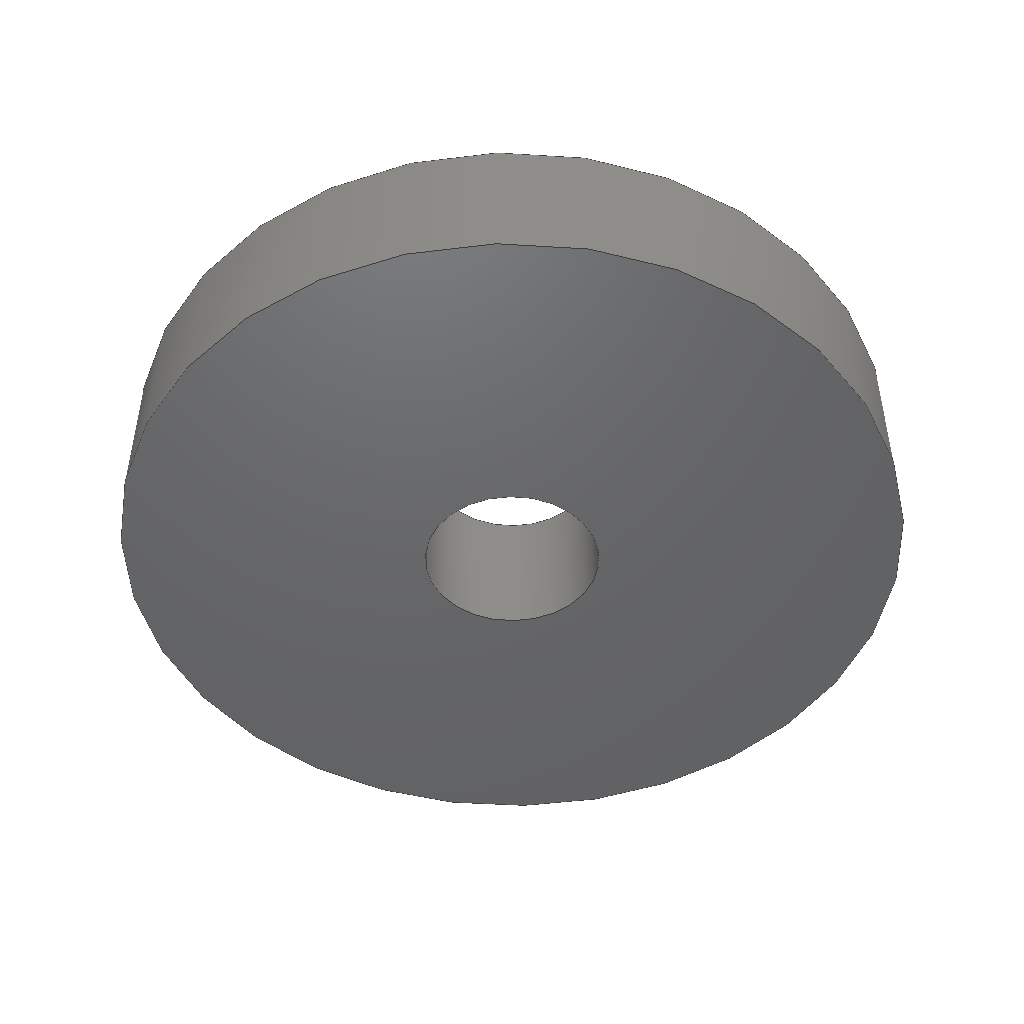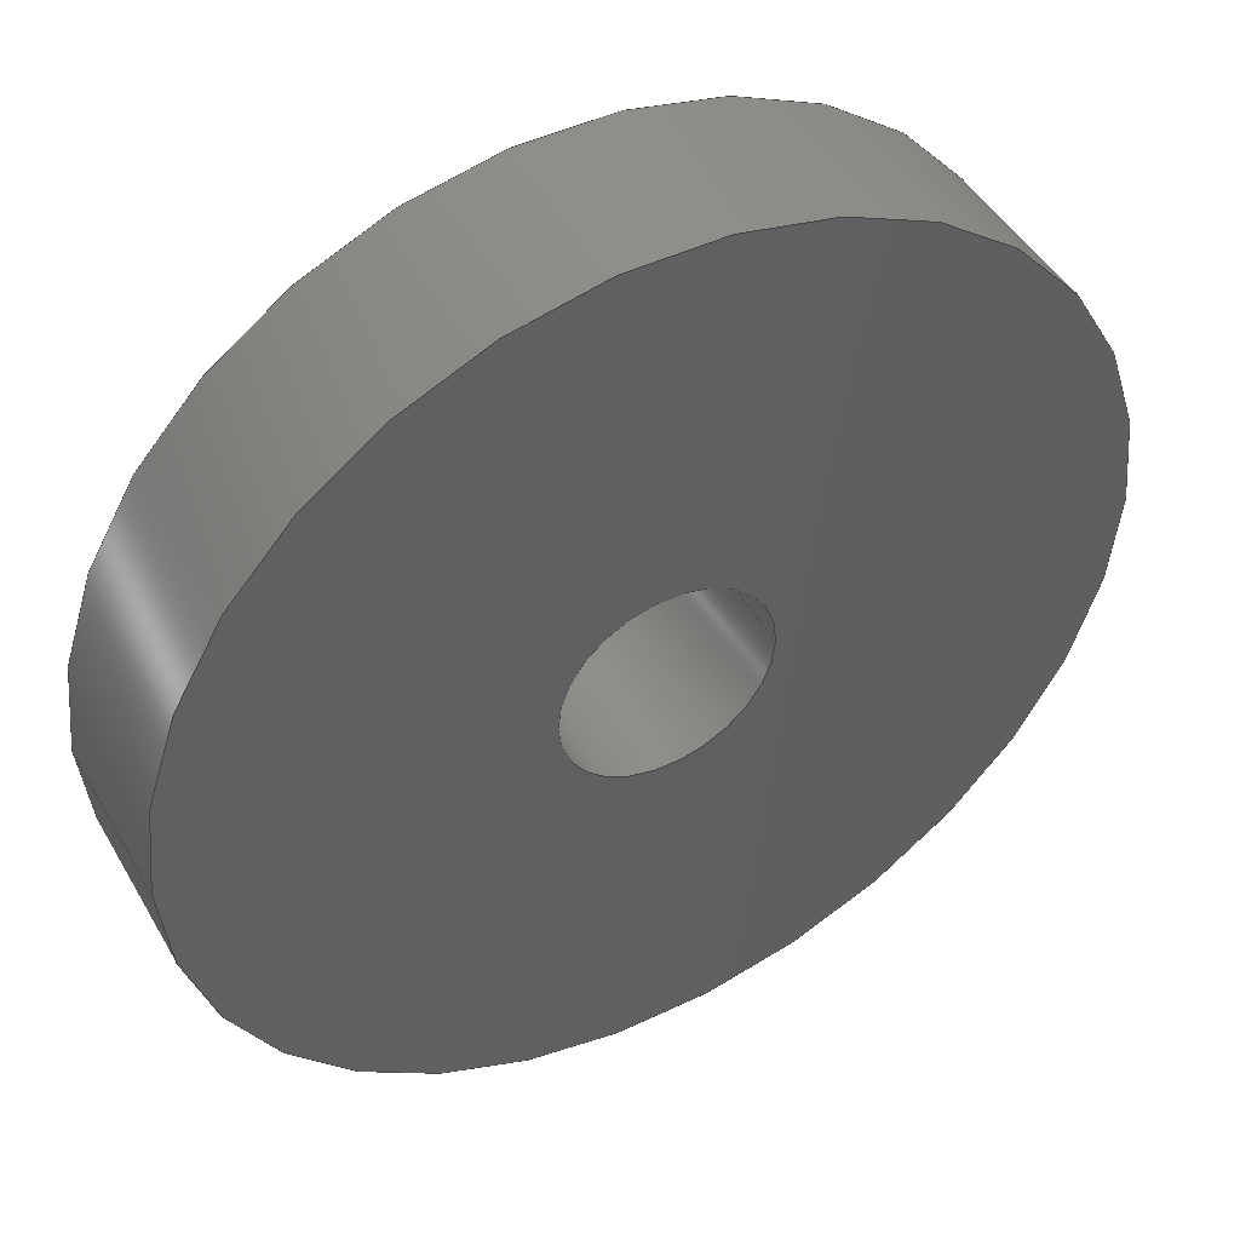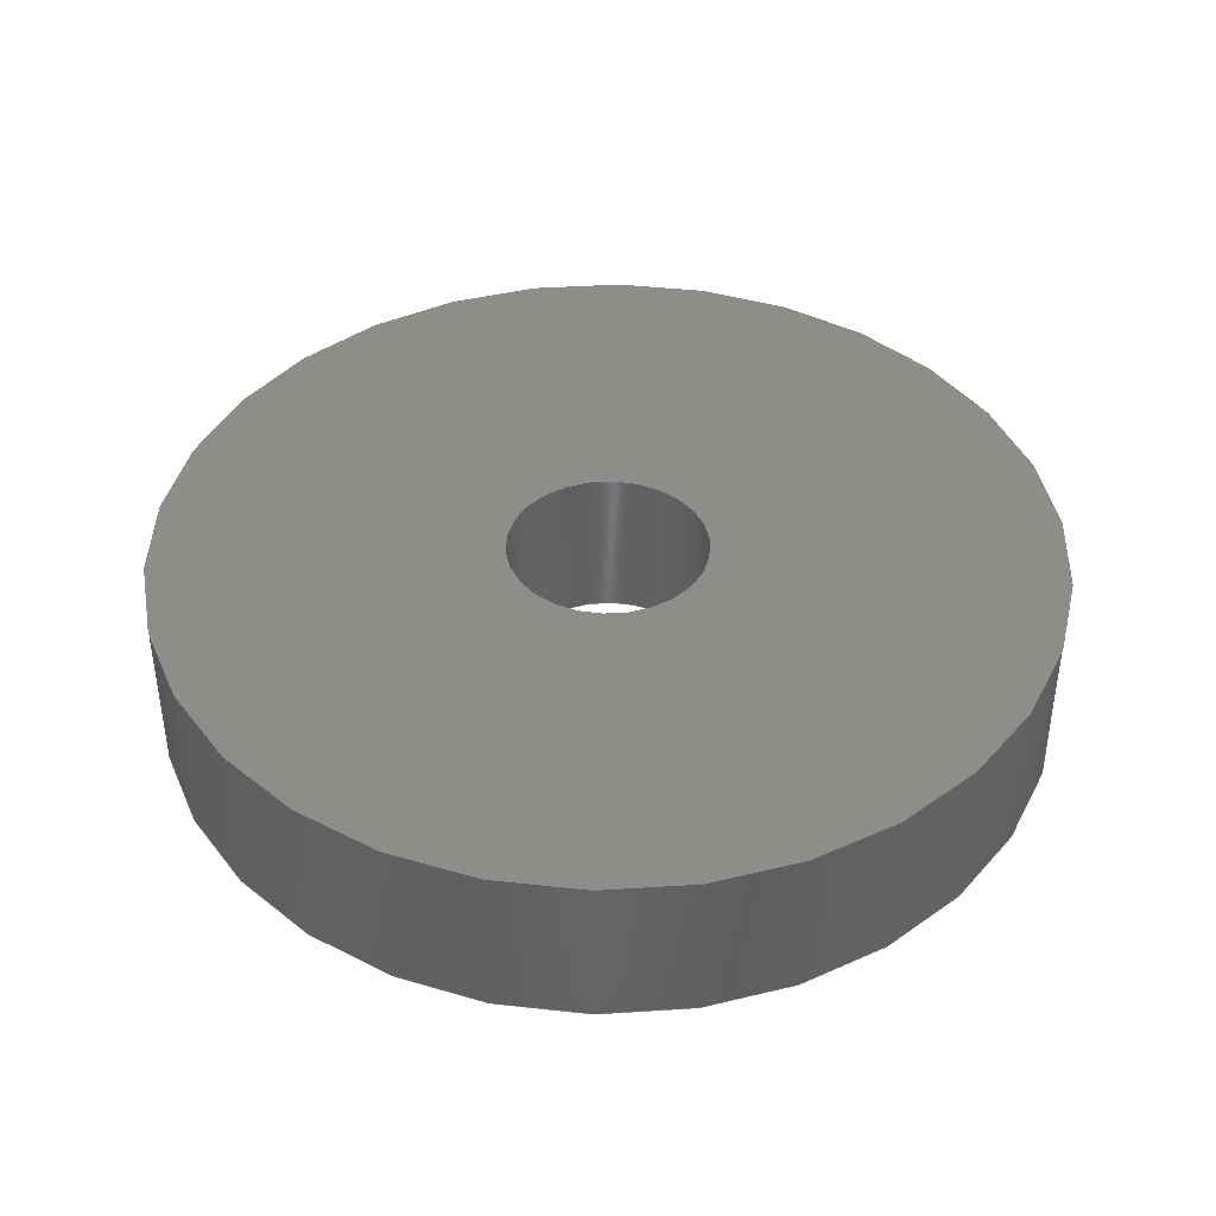
<metadata>
{"format":"step","ext":"step","renderer":"f3d","projection":"perspective","resolution":1024,"background":"white","views":[{"elev":-46.7,"azim":8.0,"up":"+Z"},{"elev":46.5,"azim":151.4,"up":"+Y"},{"elev":41.6,"azim":175.6,"up":"+Z"}]}
</metadata>
<code>
ISO-10303-21;
DATA;
#1 = DIRECTION ( 'NONE',  ( -0, -0, -1 ) ) ;
#2 = APPLICATION_CONTEXT ( 'configuration controlled 3d designs of mechanical parts and assemblies' ) ;
#3 = ADVANCED_FACE ( 'NONE', ( #240 ), #180, .F. ) ;
#4 = PERSON_AND_ORGANIZATION ( #210, #246 ) ;
#5 = CALENDAR_DATE ( 2020, 17, 6 ) ;
#6 = APPLICATION_PROTOCOL_DEFINITION ( 'international standard', 'config_control_design', 1994, #2 ) ;
#7 = ORIENTED_EDGE ( 'NONE', *, *, #158, .T. ) ;
#8 = APPROVAL ( #193, 'UNSPECIFIED' ) ;
#9 = VERTEX_POINT ( 'NONE', #23 ) ;
#10 = CARTESIAN_POINT ( 'NONE',  ( 1.85, 2.266e-16, 3 ) ) ;
#11 = ORIENTED_EDGE ( 'NONE', *, *, #40, .T. ) ;
#12 = DIRECTION ( 'NONE',  ( 1, 0, -0 ) ) ;
#13 = CARTESIAN_POINT ( 'NONE',  ( 0, 0, 3 ) ) ;
#14 = PRODUCT_DEFINITION_FORMATION_WITH_SPECIFIED_SOURCE ( 'ANY', '', #128, .NOT_KNOWN. ) ;
#15 = DIRECTION ( 'NONE',  ( 1, 0, 0 ) ) ;
#16 = FACE_OUTER_BOUND ( 'NONE', #67, .T. ) ;
#17 = DIRECTION ( 'NONE',  ( -0, -0, -1 ) ) ;
#18 = DATE_AND_TIME ( #137, #206 ) ;
#19 = SECURITY_CLASSIFICATION_LEVEL ( 'unclassified' ) ;
#20 = DATE_AND_TIME ( #5, #179 ) ;
#21 = EDGE_CURVE ( 'NONE', #127, #242, #159, .T. ) ;
#22 = VERTEX_POINT ( 'NONE', #10 ) ;
#23 = CARTESIAN_POINT ( 'NONE',  ( -1.85, 0, 0 ) ) ;
#24 = ORIENTED_EDGE ( 'NONE', *, *, #199, .T. ) ;
#25 = FACE_OUTER_BOUND ( 'NONE', #144, .T. ) ;
#26 = CARTESIAN_POINT ( 'NONE',  ( 0, 0, 3 ) ) ;
#27 = DIRECTION ( 'NONE',  ( 0, 0, 1 ) ) ;
#28 = AXIS2_PLACEMENT_3D ( 'NONE', #66, #140, #202 ) ;
#29 = CARTESIAN_POINT ( 'NONE',  ( -1.85, 0, 3 ) ) ;
#30 = CC_DESIGN_PERSON_AND_ORGANIZATION_ASSIGNMENT ( #4, #177, ( #14 ) ) ;
#31 = PLANE ( 'NONE',  #165 ) ;
#32 = DATE_TIME_ROLE ( 'classification_date' ) ;
#33 = CIRCLE ( 'NONE', #178, 8.25 ) ;
#34 = CC_DESIGN_APPROVAL ( #8, ( #14 ) ) ;
#35 = MECHANICAL_CONTEXT ( 'NONE', #53, 'mechanical' ) ;
#36 = APPLICATION_PROTOCOL_DEFINITION ( 'international standard', 'config_control_design', 1994, #53 ) ;
#37 = PERSON_AND_ORGANIZATION ( #210, #246 ) ;
#38 = AXIS2_PLACEMENT_3D ( 'NONE', #52, #186, #187 ) ;
#39 = DIRECTION ( 'NONE',  ( 0, 0, 1 ) ) ;
#40 = EDGE_CURVE ( 'NONE', #157, #127, #132, .T. ) ;
#41 = LOCAL_TIME ( 1, 7, 7, #238 ) ;
#42 = ORIENTED_EDGE ( 'NONE', *, *, #72, .T. ) ;
#43 = ORIENTED_EDGE ( 'NONE', *, *, #218, .T. ) ;
#44 = PRODUCT_DEFINITION ( 'UNKNOWN', '', #14, #175 ) ;
#45 = VERTEX_POINT ( 'NONE', #143 ) ;
#46 = DIRECTION ( 'NONE',  ( 1, 0, 0 ) ) ;
#47 = ADVANCED_FACE ( 'NONE', ( #25, #149 ), #31, .T. ) ;
#48 = LINE ( 'NONE', #131, #110 ) ;
#49 = VECTOR ( 'NONE', #164, 1000 ) ;
#50 = DIRECTION ( 'NONE',  ( -0, -0, -1 ) ) ;
#51 = APPROVAL_PERSON_ORGANIZATION ( #37, #8, #197 ) ;
#52 = CARTESIAN_POINT ( 'NONE',  ( 0, 0, 0 ) ) ;
#53 = APPLICATION_CONTEXT ( 'configuration controlled 3d designs of mechanical parts and assemblies' ) ;
#54 = CARTESIAN_POINT ( 'NONE',  ( 8.25, 1.01e-15, 0 ) ) ;
#55 = CC_DESIGN_DATE_AND_TIME_ASSIGNMENT ( #152, #32, ( #98 ) ) ;
#56 = PERSON_AND_ORGANIZATION ( #210, #246 ) ;
#57 = LOCAL_TIME ( 1, 7, 7, #219 ) ;
#58 = ADVANCED_BREP_SHAPE_REPRESENTATION ( 'u4_holder', ( #88, #233 ), #222 ) ;
#59 = CALENDAR_DATE ( 2020, 17, 6 ) ;
#60 = DATE_AND_TIME ( #136, #57 ) ;
#61 = DIRECTION ( 'NONE',  ( 1, 0, 0 ) ) ;
#62 = CC_DESIGN_APPROVAL ( #188, ( #44 ) ) ;
#63 = ORIENTED_EDGE ( 'NONE', *, *, #158, .F. ) ;
#64 = ORIENTED_EDGE ( 'NONE', *, *, #119, .F. ) ;
#65 = AXIS2_PLACEMENT_3D ( 'NONE', #148, #50, #133 ) ;
#66 = CARTESIAN_POINT ( 'NONE',  ( 0, 0, 3 ) ) ;
#67 = EDGE_LOOP ( 'NONE', ( #223, #42, #121, #203 ) ) ;
#68 = EDGE_CURVE ( 'NONE', #9, #45, #102, .T. ) ;
#69 = ORIENTED_EDGE ( 'NONE', *, *, #119, .T. ) ;
#70 = CIRCLE ( 'NONE', #216, 1.85 ) ;
#71 = CARTESIAN_POINT ( 'NONE',  ( -1.85, 0, 3 ) ) ;
#72 = EDGE_CURVE ( 'NONE', #22, #45, #91, .T. ) ;
#73 = PLANE ( 'NONE',  #220 ) ;
#74 = DIRECTION ( 'NONE',  ( -1, 0, 0 ) ) ;
#75 = VECTOR ( 'NONE', #17, 1000 ) ;
#76 = DIRECTION ( 'NONE',  ( -0, -0, -1 ) ) ;
#77 = CYLINDRICAL_SURFACE ( 'NONE', #65, 1.85 ) ;
#78 = PERSON_AND_ORGANIZATION_ROLE ( 'classification_officer' ) ;
#79 = AXIS2_PLACEMENT_3D ( 'NONE', #248, #76, #74 ) ;
#80 = APPROVAL_DATE_TIME ( #20, #241 ) ;
#81 = APPROVAL_DATE_TIME ( #120, #188 ) ;
#82 = AXIS2_PLACEMENT_3D ( 'NONE', #113, #166, #245 ) ;
#83 = APPROVAL_PERSON_ORGANIZATION ( #99, #188, #104 ) ;
#84 = ORIENTED_EDGE ( 'NONE', *, *, #184, .F. ) ;
#85 = ORIENTED_EDGE ( 'NONE', *, *, #184, .T. ) ;
#86 = ORIENTED_EDGE ( 'NONE', *, *, #105, .F. ) ;
#87 = CIRCLE ( 'NONE', #196, 1.85 ) ;
#88 = MANIFOLD_SOLID_BREP ( 'Aufsatz-Linear austragen1', #145 ) ;
#89 = CARTESIAN_POINT ( 'NONE',  ( 0, 0, 3 ) ) ;
#90 = ORIENTED_EDGE ( 'NONE', *, *, #21, .F. ) ;
#91 = LINE ( 'NONE', #115, #49 ) ;
#92 = EDGE_CURVE ( 'NONE', #109, #22, #87, .T. ) ;
#93 = DIRECTION ( 'NONE',  ( -0, -0, -1 ) ) ;
#94 = DIRECTION ( 'NONE',  ( 0, 0, 1 ) ) ;
#95 = CC_DESIGN_PERSON_AND_ORGANIZATION_ASSIGNMENT ( #156, #78, ( #98 ) ) ;
#96 = AXIS2_PLACEMENT_3D ( 'NONE', #130, #93, #247 ) ;
#97 = CYLINDRICAL_SURFACE ( 'NONE', #79, 8.25 ) ;
#98 = SECURITY_CLASSIFICATION ( '', '', #19 ) ;
#99 = PERSON_AND_ORGANIZATION ( #210, #246 ) ;
#100 = CC_DESIGN_DATE_AND_TIME_ASSIGNMENT ( #60, #172, ( #44 ) ) ;
#101 = APPROVAL_STATUS ( 'not_yet_approved' ) ;
#102 = CIRCLE ( 'NONE', #161, 1.85 ) ;
#103 =( NAMED_UNIT ( * ) PLANE_ANGLE_UNIT ( ) SI_UNIT ( $, .RADIAN. ) );
#104 = APPROVAL_ROLE ( '' ) ;
#105 = EDGE_CURVE ( 'NONE', #242, #124, #200, .T. ) ;
#106 = EDGE_LOOP ( 'NONE', ( #86, #64 ) ) ;
#107 = EDGE_LOOP ( 'NONE', ( #243, #43, #204, #84 ) ) ;
#108 = EDGE_LOOP ( 'NONE', ( #185, #126 ) ) ;
#109 = VERTEX_POINT ( 'NONE', #71 ) ;
#110 = VECTOR ( 'NONE', #1, 1000 ) ;
#111 = EDGE_LOOP ( 'NONE', ( #244, #7, #69, #90 ) ) ;
#112 = CARTESIAN_POINT ( 'NONE',  ( 0, 0, 0 ) ) ;
#113 = CARTESIAN_POINT ( 'NONE',  ( 0, 0, 0 ) ) ;
#114 = CARTESIAN_POINT ( 'NONE',  ( 0, 0, 3 ) ) ;
#115 = CARTESIAN_POINT ( 'NONE',  ( 1.85, 2.266e-16, 3 ) ) ;
#116 = DIRECTION ( 'NONE',  ( 1, 0, 0 ) ) ;
#117 = AXIS2_PLACEMENT_3D ( 'NONE', #190, #211, #116 ) ;
#118 = PERSON_AND_ORGANIZATION ( #210, #246 ) ;
#119 = EDGE_CURVE ( 'NONE', #124, #242, #229, .T. ) ;
#120 = DATE_AND_TIME ( #237, #41 ) ;
#121 = ORIENTED_EDGE ( 'NONE', *, *, #68, .F. ) ;
#122 = PRODUCT_DEFINITION_SHAPE ( 'NONE', 'NONE',  #44 ) ;
#123 = CC_DESIGN_SECURITY_CLASSIFICATION ( #98, ( #14 ) ) ;
#124 = VERTEX_POINT ( 'NONE', #54 ) ;
#125 = EDGE_CURVE ( 'NONE', #109, #9, #191, .T. ) ;
#126 = ORIENTED_EDGE ( 'NONE', *, *, #218, .F. ) ;
#127 = VERTEX_POINT ( 'NONE', #226 ) ;
#128 = PRODUCT ( 'u4_holder', 'u4_holder', '', ( #35 ) ) ;
#129 = ADVANCED_FACE ( 'NONE', ( #150 ), #134, .T. ) ;
#130 = CARTESIAN_POINT ( 'NONE',  ( 0, 0, 3 ) ) ;
#131 = CARTESIAN_POINT ( 'NONE',  ( 8.25, 1.01e-15, 3 ) ) ;
#132 = CIRCLE ( 'NONE', #170, 8.25 ) ;
#133 = DIRECTION ( 'NONE',  ( -1, 0, 0 ) ) ;
#134 = CYLINDRICAL_SURFACE ( 'NONE', #96, 8.25 ) ;
#135 = APPROVAL_DATE_TIME ( #18, #8 ) ;
#136 = CALENDAR_DATE ( 2020, 17, 6 ) ;
#137 = CALENDAR_DATE ( 2020, 17, 6 ) ;
#138 = CARTESIAN_POINT ( 'NONE',  ( 0, 0, 0 ) ) ;
#139 = CC_DESIGN_PERSON_AND_ORGANIZATION_ASSIGNMENT ( #194, #154, ( #14 ) ) ;
#140 = DIRECTION ( 'NONE',  ( -0, -0, -1 ) ) ;
#141 = CC_DESIGN_PERSON_AND_ORGANIZATION_ASSIGNMENT ( #56, #235, ( #44 ) ) ;
#142 = DIRECTION ( 'NONE',  ( -0, -0, -1 ) ) ;
#143 = CARTESIAN_POINT ( 'NONE',  ( 1.85, 2.266e-16, 0 ) ) ;
#144 = EDGE_LOOP ( 'NONE', ( #24, #11 ) ) ;
#145 = CLOSED_SHELL ( 'NONE', ( #234, #129, #47, #155, #231, #3 ) ) ;
#146 = DIRECTION ( 'NONE',  ( 0, 0, 1 ) ) ;
#147 = DIRECTION ( 'NONE',  ( 0, 0, 1 ) ) ;
#148 = CARTESIAN_POINT ( 'NONE',  ( 0, 0, 3 ) ) ;
#149 = FACE_BOUND ( 'NONE', #108, .T. ) ;
#150 = FACE_OUTER_BOUND ( 'NONE', #111, .T. ) ;
#151 = PERSON_AND_ORGANIZATION ( #210, #246 ) ;
#152 = DATE_AND_TIME ( #59, #221 ) ;
#153 = COORDINATED_UNIVERSAL_TIME_OFFSET ( 1, 0, .AHEAD. ) ;
#154 = PERSON_AND_ORGANIZATION_ROLE ( 'design_supplier' ) ;
#155 = ADVANCED_FACE ( 'NONE', ( #232, #208 ), #73, .F. ) ;
#156 = PERSON_AND_ORGANIZATION ( #210, #246 ) ;
#157 = VERTEX_POINT ( 'NONE', #227 ) ;
#158 = EDGE_CURVE ( 'NONE', #157, #124, #48, .T. ) ;
#159 = LINE ( 'NONE', #224, #173 ) ;
#160 = EDGE_LOOP ( 'NONE', ( #163, #85 ) ) ;
#161 = AXIS2_PLACEMENT_3D ( 'NONE', #189, #207, #15 ) ;
#162 = DIRECTION ( 'NONE',  ( 1, 0, 0 ) ) ;
#163 = ORIENTED_EDGE ( 'NONE', *, *, #68, .T. ) ;
#164 = DIRECTION ( 'NONE',  ( -0, -0, -1 ) ) ;
#165 = AXIS2_PLACEMENT_3D ( 'NONE', #13, #27, #12 ) ;
#166 = DIRECTION ( 'NONE',  ( 0, 0, 1 ) ) ;
#167 = CC_DESIGN_PERSON_AND_ORGANIZATION_ASSIGNMENT ( #151, #198, ( #128 ) ) ;
#168 = DIRECTION ( 'NONE',  ( 1, 0, 0 ) ) ;
#169 =( LENGTH_UNIT ( ) NAMED_UNIT ( * ) SI_UNIT ( .MILLI., .METRE. ) );
#170 = AXIS2_PLACEMENT_3D ( 'NONE', #89, #205, #162 ) ;
#171 = FACE_OUTER_BOUND ( 'NONE', #182, .T. ) ;
#172 = DATE_TIME_ROLE ( 'creation_date' ) ;
#173 = VECTOR ( 'NONE', #142, 1000 ) ;
#174 = APPROVAL_ROLE ( '' ) ;
#175 = DESIGN_CONTEXT ( 'detailed design', #2, 'design' ) ;
#176 =( NAMED_UNIT ( * ) SI_UNIT ( $, .STERADIAN. ) SOLID_ANGLE_UNIT ( ) );
#177 = PERSON_AND_ORGANIZATION_ROLE ( 'creator' ) ;
#178 = AXIS2_PLACEMENT_3D ( 'NONE', #228, #230, #214 ) ;
#179 = LOCAL_TIME ( 1, 7, 7, #192 ) ;
#180 = CYLINDRICAL_SURFACE ( 'NONE', #28, 1.85 ) ;
#181 = ORIENTED_EDGE ( 'NONE', *, *, #21, .T. ) ;
#182 = EDGE_LOOP ( 'NONE', ( #63, #183, #181, #239 ) ) ;
#183 = ORIENTED_EDGE ( 'NONE', *, *, #199, .F. ) ;
#184 = EDGE_CURVE ( 'NONE', #45, #9, #225, .T. ) ;
#185 = ORIENTED_EDGE ( 'NONE', *, *, #92, .F. ) ;
#186 = DIRECTION ( 'NONE',  ( 0, 0, 1 ) ) ;
#187 = DIRECTION ( 'NONE',  ( 1, 0, 0 ) ) ;
#188 = APPROVAL ( #215, 'UNSPECIFIED' ) ;
#189 = CARTESIAN_POINT ( 'NONE',  ( 0, 0, 0 ) ) ;
#190 = CARTESIAN_POINT ( 'NONE',  ( 0, 0, 0 ) ) ;
#191 = LINE ( 'NONE', #29, #75 ) ;
#192 = COORDINATED_UNIVERSAL_TIME_OFFSET ( 1, 0, .AHEAD. ) ;
#193 = APPROVAL_STATUS ( 'not_yet_approved' ) ;
#194 = PERSON_AND_ORGANIZATION ( #210, #246 ) ;
#195 = PRODUCT_RELATED_PRODUCT_CATEGORY ( 'detail', '', ( #128 ) ) ;
#196 = AXIS2_PLACEMENT_3D ( 'NONE', #26, #146, #46 ) ;
#197 = APPROVAL_ROLE ( '' ) ;
#198 = PERSON_AND_ORGANIZATION_ROLE ( 'design_owner' ) ;
#199 = EDGE_CURVE ( 'NONE', #127, #157, #33, .T. ) ;
#200 = CIRCLE ( 'NONE', #82, 8.25 ) ;
#201 = CC_DESIGN_APPROVAL ( #241, ( #98 ) ) ;
#202 = DIRECTION ( 'NONE',  ( -1, 0, 0 ) ) ;
#203 = ORIENTED_EDGE ( 'NONE', *, *, #125, .F. ) ;
#204 = ORIENTED_EDGE ( 'NONE', *, *, #125, .T. ) ;
#205 = DIRECTION ( 'NONE',  ( 0, 0, 1 ) ) ;
#206 = LOCAL_TIME ( 1, 7, 7, #217 ) ;
#207 = DIRECTION ( 'NONE',  ( 0, 0, 1 ) ) ;
#208 = FACE_BOUND ( 'NONE', #160, .T. ) ;
#209 = UNCERTAINTY_MEASURE_WITH_UNIT (LENGTH_MEASURE( 1e-05 ), #169, 'distance_accuracy_value', 'NONE');
#210 = PERSON ( 'UNSPECIFIED', 'UNSPECIFIED', 'UNSPECIFIED', ('UNSPECIFIED'), ('UNSPECIFIED'), ('UNSPECIFIED') ) ;
#211 = DIRECTION ( 'NONE',  ( 0, 0, 1 ) ) ;
#212 = APPROVAL_PERSON_ORGANIZATION ( #118, #241, #174 ) ;
#213 = CARTESIAN_POINT ( 'NONE',  ( -8.25, 0, 0 ) ) ;
#214 = DIRECTION ( 'NONE',  ( 1, 0, 0 ) ) ;
#215 = APPROVAL_STATUS ( 'not_yet_approved' ) ;
#216 = AXIS2_PLACEMENT_3D ( 'NONE', #114, #94, #168 ) ;
#217 = COORDINATED_UNIVERSAL_TIME_OFFSET ( 1, 0, .AHEAD. ) ;
#218 = EDGE_CURVE ( 'NONE', #22, #109, #70, .T. ) ;
#219 = COORDINATED_UNIVERSAL_TIME_OFFSET ( 1, 0, .AHEAD. ) ;
#220 = AXIS2_PLACEMENT_3D ( 'NONE', #112, #147, #249 ) ;
#221 = LOCAL_TIME ( 1, 7, 7, #153 ) ;
#222 =( GEOMETRIC_REPRESENTATION_CONTEXT ( 3 ) GLOBAL_UNCERTAINTY_ASSIGNED_CONTEXT ( ( #209 ) ) GLOBAL_UNIT_ASSIGNED_CONTEXT ( ( #169, #103, #176 ) ) REPRESENTATION_CONTEXT ( 'NONE', 'WORKASPACE' ) );
#223 = ORIENTED_EDGE ( 'NONE', *, *, #92, .T. ) ;
#224 = CARTESIAN_POINT ( 'NONE',  ( -8.25, 0, 3 ) ) ;
#225 = CIRCLE ( 'NONE', #117, 1.85 ) ;
#226 = CARTESIAN_POINT ( 'NONE',  ( -8.25, 0, 3 ) ) ;
#227 = CARTESIAN_POINT ( 'NONE',  ( 8.25, 1.01e-15, 3 ) ) ;
#228 = CARTESIAN_POINT ( 'NONE',  ( 0, 0, 3 ) ) ;
#229 = CIRCLE ( 'NONE', #38, 8.25 ) ;
#230 = DIRECTION ( 'NONE',  ( 0, 0, 1 ) ) ;
#231 = ADVANCED_FACE ( 'NONE', ( #171 ), #97, .T. ) ;
#232 = FACE_OUTER_BOUND ( 'NONE', #106, .T. ) ;
#233 = AXIS2_PLACEMENT_3D ( 'NONE', #138, #39, #61 ) ;
#234 = ADVANCED_FACE ( 'NONE', ( #16 ), #77, .F. ) ;
#235 = PERSON_AND_ORGANIZATION_ROLE ( 'creator' ) ;
#236 = SHAPE_DEFINITION_REPRESENTATION ( #122, #58 ) ;
#237 = CALENDAR_DATE ( 2020, 17, 6 ) ;
#238 = COORDINATED_UNIVERSAL_TIME_OFFSET ( 1, 0, .AHEAD. ) ;
#239 = ORIENTED_EDGE ( 'NONE', *, *, #105, .T. ) ;
#240 = FACE_OUTER_BOUND ( 'NONE', #107, .T. ) ;
#241 = APPROVAL ( #101, 'UNSPECIFIED' ) ;
#242 = VERTEX_POINT ( 'NONE', #213 ) ;
#243 = ORIENTED_EDGE ( 'NONE', *, *, #72, .F. ) ;
#244 = ORIENTED_EDGE ( 'NONE', *, *, #40, .F. ) ;
#245 = DIRECTION ( 'NONE',  ( 1, 0, 0 ) ) ;
#246 = ORGANIZATION ( 'UNSPECIFIED', 'UNSPECIFIED', '' ) ;
#247 = DIRECTION ( 'NONE',  ( -1, 0, 0 ) ) ;
#248 = CARTESIAN_POINT ( 'NONE',  ( 0, 0, 3 ) ) ;
#249 = DIRECTION ( 'NONE',  ( 1, 0, -0 ) ) ;
ENDSEC;
END-ISO-10303-21;

</code>
